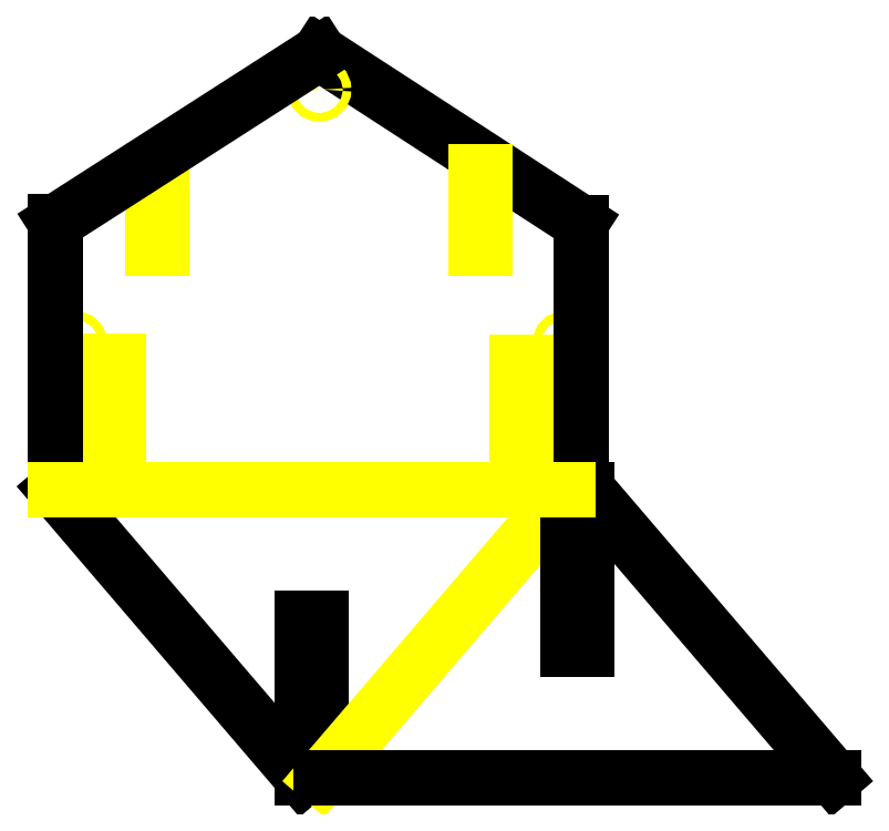
<metadata>
{"format":"dxf","ext":"dxf","renderer":"ezdxf+matplotlib","layout":"modelspace","background":"white","min_lineweight":24,"dpi":150}
</metadata>
<code>
0
SECTION
2
ENTITIES
0
LINE
8
FirstCut
10
221.7
20
13.22
11
221.7
21
43.22
0
LINE
8
FirstCut
10
221.7
20
43.22
11
226.1
21
43.22
0
LINE
8
FirstCut
10
226.1
20
43.22
11
226.1
21
13.22
0
LINE
8
FirstCut
10
319.6
20
43.08
11
324
21
43.08
0
LINE
8
0
10
334.5
20
75.76
11
273.1
21
115.6
0
CIRCLE
8
FirstCut
10
273.1
20
107
40
1
0
CIRCLE
8
FirstCut
10
215.8
20
47.48
40
1
0
CIRCLE
8
FirstCut
10
330.6
20
47.48
40
1
0
LINE
8
FirstCut
10
234
20
69.74
11
236.2
21
69.74
0
LINE
8
FirstCut
10
236.2
20
69.74
11
236.2
21
87.88
0
LINE
8
FirstCut
10
236.2
20
87.88
11
234
21
87.88
0
LINE
8
FirstCut
10
234
20
87.88
11
234
21
69.74
0
LINE
8
FirstCut
10
309.9
20
87.73
11
312
21
87.73
0
LINE
8
FirstCut
10
312
20
87.73
11
312
21
69.74
0
LINE
8
FirstCut
10
312
20
69.74
11
309.9
21
69.74
0
LINE
8
FirstCut
10
309.9
20
69.74
11
309.9
21
87.73
0
LINE
8
0
10
211.2
20
75.9
11
211.2
21
13.22
0
LINE
8
FirstCut
10
319.6
20
13.22
11
319.6
21
43.08
0
LINE
8
FirstCut
10
324
20
43.08
11
324
21
13.22
0
LINE
8
0
10
269.2
20
-54.48
11
269.2
21
-16.95
0
LINE
8
0
10
269.2
20
-16.95
11
273.6
21
-16.95
0
LINE
8
0
10
273.6
20
-16.95
11
273.6
21
-54.48
0
LINE
8
0
10
211.2
20
13.22
11
269.2
21
-54.48
0
LINE
8
FirstCut
10
273.6
20
-54.48
11
331.6
21
13.22
0
LINE
8
0
10
331.6
20
13.22
11
334.5
21
13.22
0
LINE
8
0
10
334.5
20
13.22
11
334.5
21
75.76
0
LINE
8
0
10
331.6
20
13.22
11
331.6
21
-24.3
0
LINE
8
0
10
331.6
20
-24.3
11
336
21
-24.3
0
LINE
8
0
10
336
20
-24.3
11
336
21
13.22
0
LINE
8
0
10
336
20
13.22
11
393.9
21
-54.48
0
LINE
8
0
10
393.9
20
-54.48
11
273.6
21
-54.48
0
LINE
8
0
10
211.2
20
75.9
11
273.1
21
115.6
0
LINE
8
FirstCut
10
221.7
20
13.22
11
226.1
21
13.22
0
LINE
8
FirstCut
10
324
20
13.22
11
319.6
21
13.22
0
LINE
8
FirstCut
10
221.7
20
13.22
11
211.2
21
13.22
0
LINE
8
FirstCut
10
331.6
20
13.22
11
324
21
13.22
0
LINE
8
FirstCut
10
226.1
20
13.22
11
319.6
21
13.22
0
ENDSEC
0
EOF

</code>
